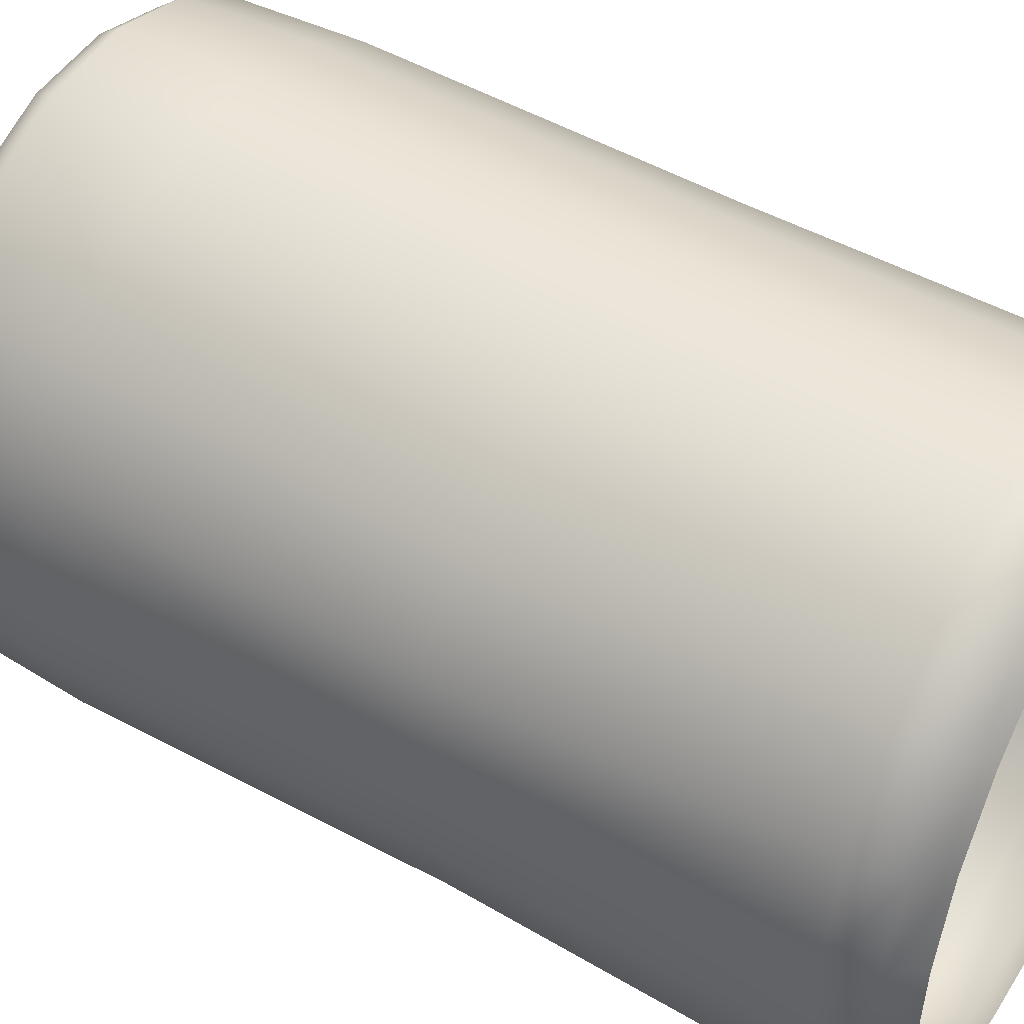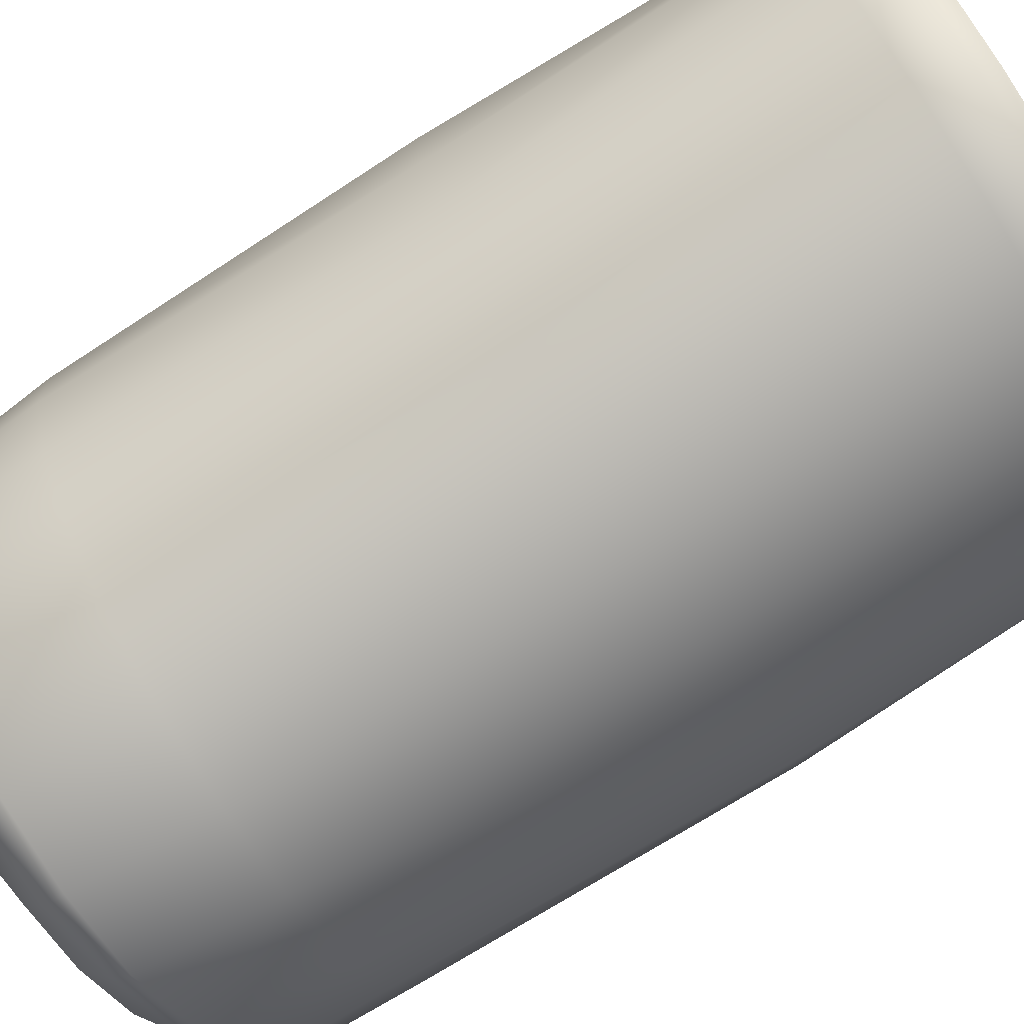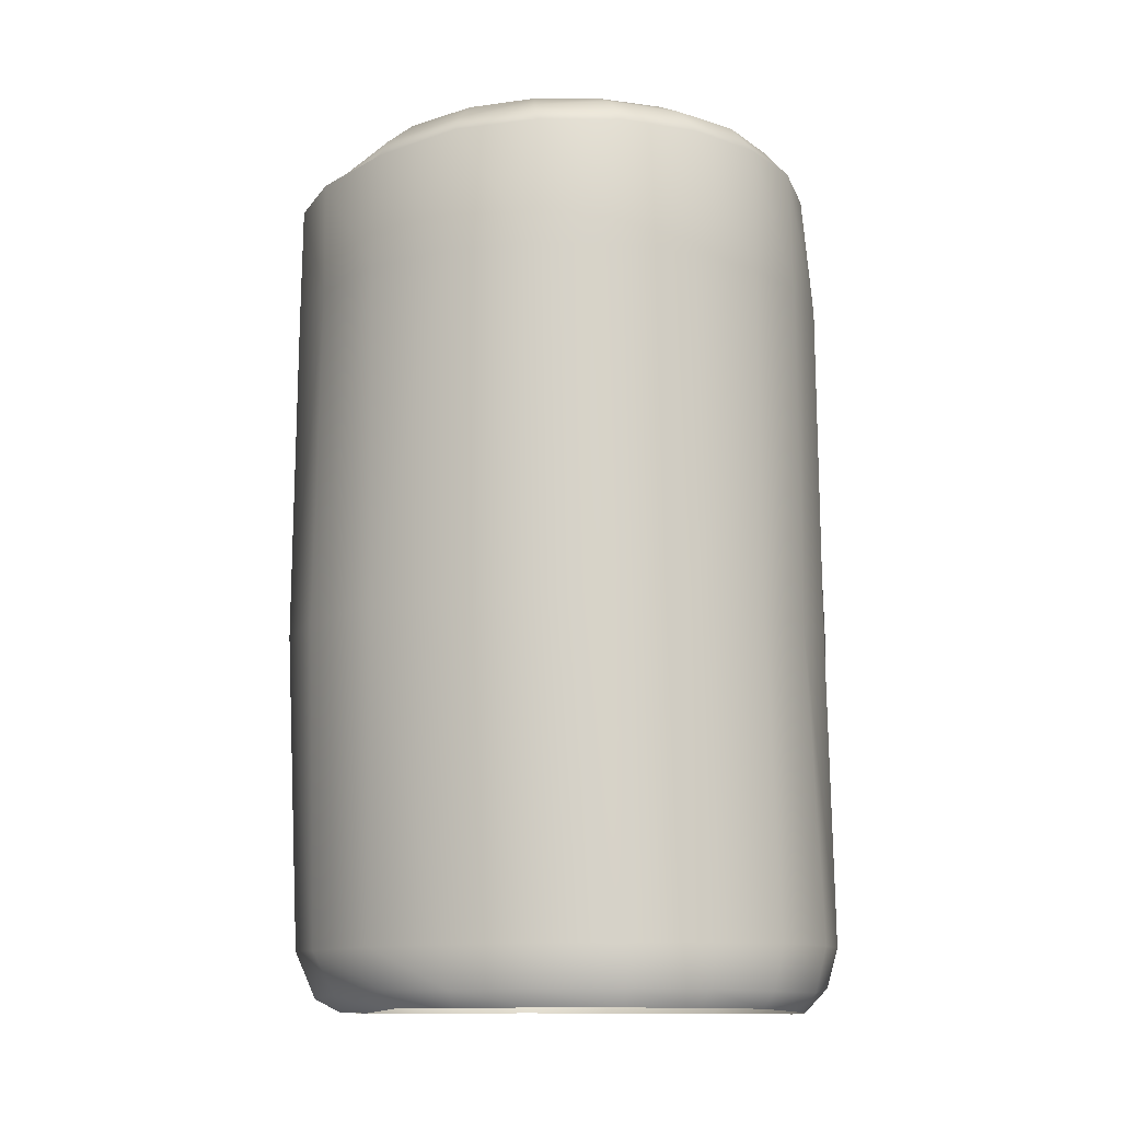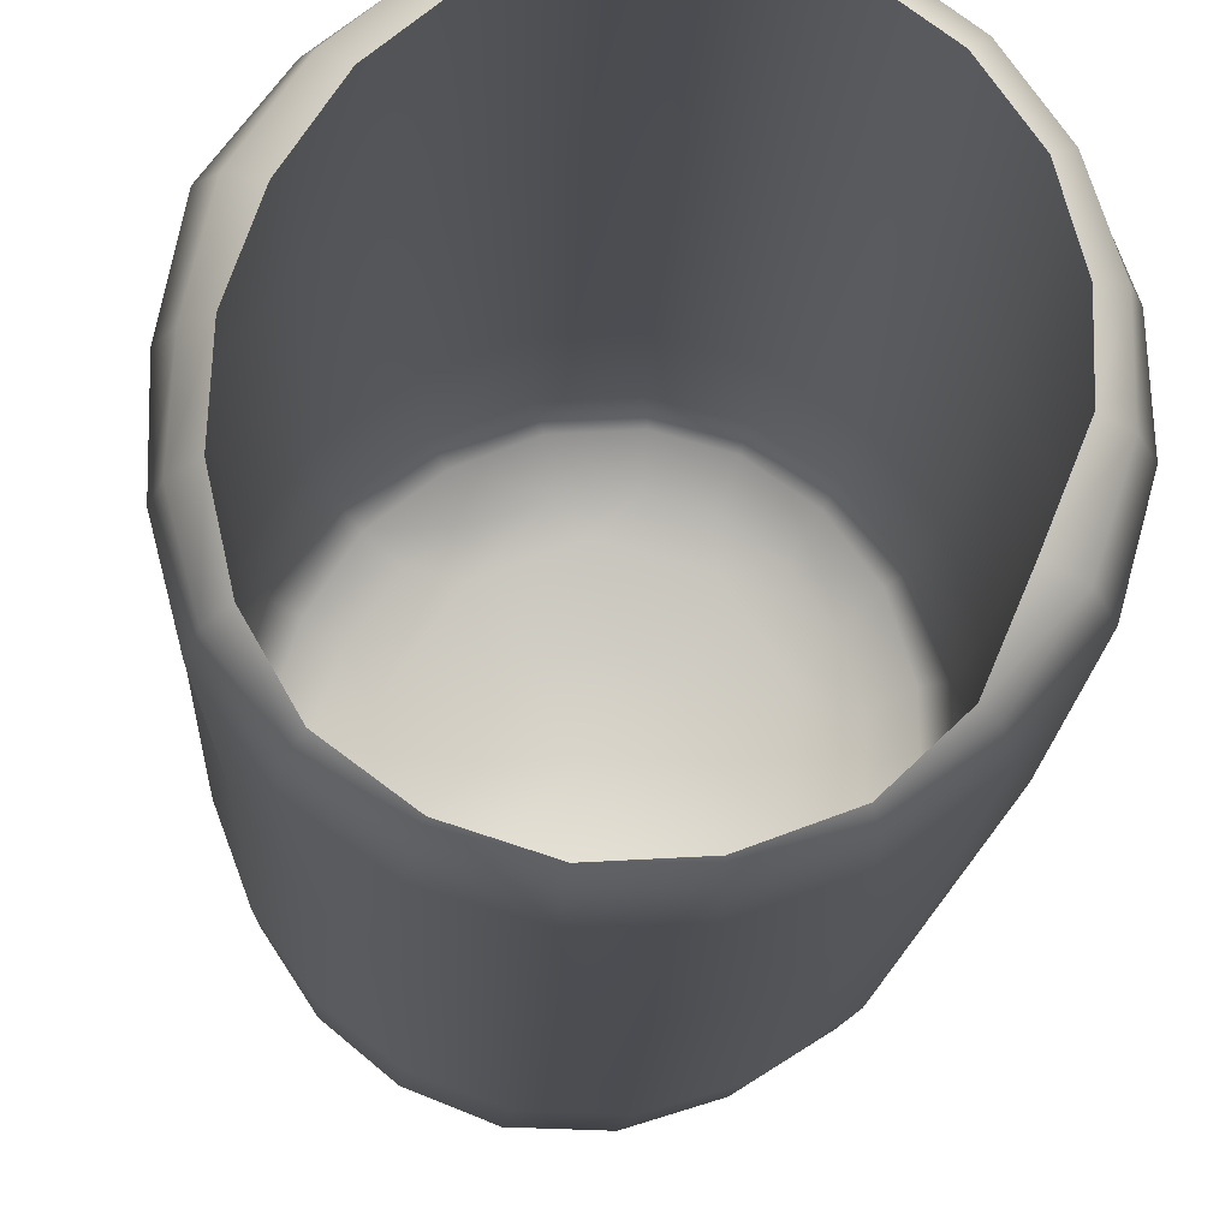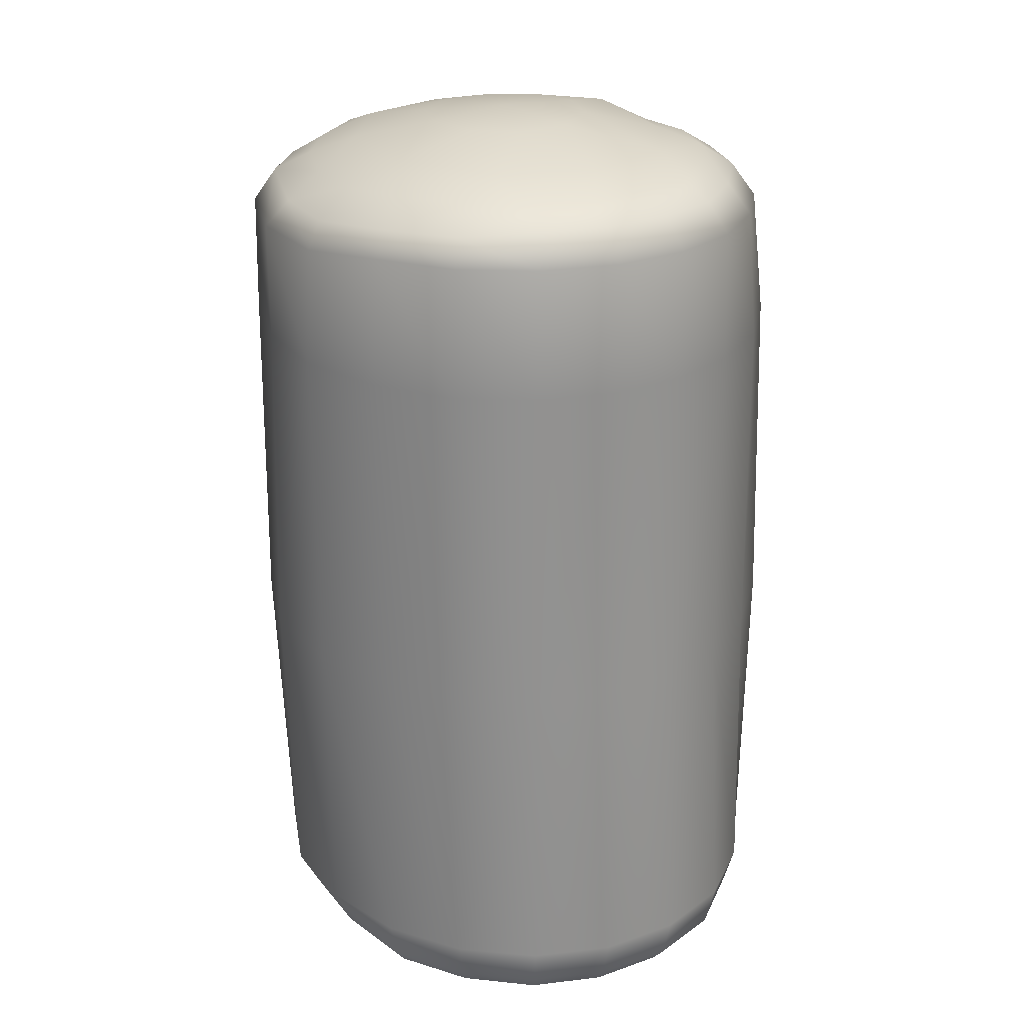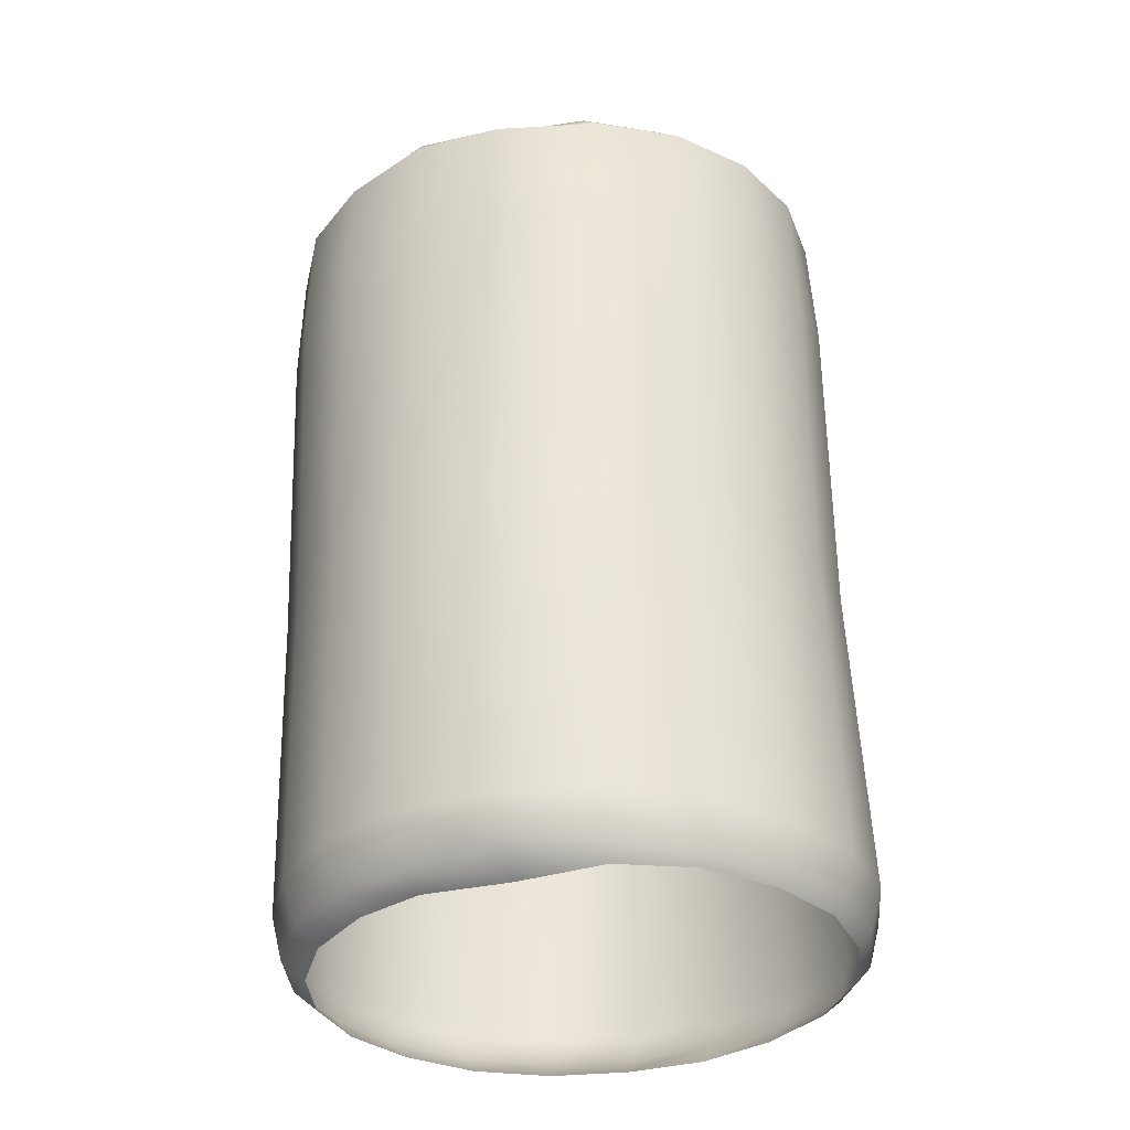
<metadata>
{"format":"obj","ext":"obj","renderer":"f3d","projection":"perspective","resolution":1024,"background":"white","views":[{"elev":46.0,"azim":-58.9,"up":"+Z"},{"elev":-79.8,"azim":-58.5,"up":"+Z"},{"elev":-11.3,"azim":179.2,"up":"+Y"},{"elev":-16.6,"azim":-3.7,"up":"+Z"},{"elev":25.1,"azim":-174.0,"up":"+Y"},{"elev":-33.9,"azim":130.3,"up":"+Y"}]}
</metadata>
<code>
g FG_vic_scene:ENV_InflatablePost01_MO__6_
v 1.565 2.09 -0.1737
v 1.395 2.076 -0.6655
v 1.385 1.421 -0.7064
v 1.574 1.428 -0.1897
v 1.559 2.081 0.3466
v 1.592 -0.4923 -0.188
v 1.418 -0.4913 -0.7288
v 1.373 -2.289 -0.6984
v 1.596 1.425 0.349
v 1.406 2.089 0.8315
v 1.544 -0.4926 0.3359
v 1.516 -2.28 -0.185
v 1.254 -2.527 -0.6502
v 1.433 1.419 0.8352
v 1.112 2.086 1.219
v 1.373 -0.4926 0.7828
v 1.494 -2.27 0.3244
v 1.401 -2.545 -0.1823
v 1.08 -2.622 -0.5931
v 1.264 -2.616 -0.1398
v 1.405 -2.521 0.2969
v 1.27 -2.617 0.2612
v 1.123 1.417 1.231
v 0.7264 2.091 1.472
v 1.079 -0.4859 1.175
v 1.327 -2.266 0.7769
v 1.262 -2.522 0.7354
v 1.155 -2.623 0.6676
v 0.7305 1.419 1.487
v 0.2792 2.1 1.588
v 0.7017 -0.4859 1.432
v 1.05 -2.264 1.147
v 1.01 -2.507 1.104
v 0.9182 -2.623 1.004
v 0.2687 1.419 1.609
v -0.189 2.102 1.55
v 0.2571 -0.4872 1.557
v 0.6818 -2.261 1.408
v 0.6594 -2.5 1.367
v 0.594 -2.622 1.243
v -0.2185 1.419 1.584
v -0.6344 2.102 1.371
v -0.2159 -0.4881 1.545
v 0.2488 -2.26 1.539
v 0.2382 -2.486 1.486
v 0.2133 -2.62 1.361
v -0.6916 1.419 1.408
v -1.019 2.079 1.075
v -0.6907 -0.4884 1.398
v -0.2178 -2.266 1.543
v -0.2097 -2.488 1.476
v -0.1924 -2.622 1.331
v -1.103 1.419 1.096
v -1.286 2.093 0.6615
v -1.129 -0.4887 1.102
v -0.689 -2.275 1.394
v -0.6578 -2.49 1.33
v -0.5871 -2.624 1.179
v -1.383 1.417 0.6556
v -1.428 2.102 0.1871
v -1.468 -0.4892 0.6624
v -1.099 -2.277 1.073
v -1.037 -2.49 1.012
v -0.9215 -2.625 0.8948
v -1.503 1.416 0.1396
v -1.406 2.126 -0.2966
v -1.549 -0.4889 0.1204
v -1.414 -2.281 0.6403
v -1.317 -2.496 0.5948
v -1.164 -2.624 0.5195
v -1.46 1.415 -0.3676
v -1.28 2.132 -0.7289
v -1.475 -0.488 -0.379
v -1.517 -2.268 0.1225
v -1.43 -2.475 0.1119
v -1.307 -2.627 0.09765
v -1.296 1.414 -0.807
v -1.042 2.138 -1.091
v -1.308 -0.4872 -0.8153
v -1.511 -2.264 -0.3799
v -1.452 -2.483 -0.3687
v -1.328 -2.62 -0.3396
v -1.035 1.415 -1.163
v -0.7082 2.142 -1.366
v -1.048 -0.4869 -1.179
v -1.387 -2.266 -0.8525
v -1.331 -2.514 -0.8226
v -1.229 -2.614 -0.7746
v -0.6921 1.416 -1.425
v -0.2946 2.144 -1.527
v -0.692 -0.4872 -1.431
v -0.2872 -0.4878 -1.565
v -1.114 -2.267 -1.238
v -1.071 -2.509 -1.194
v -1.018 -2.599 -1.136
v -0.275 1.415 -1.575
v 0.1682 2.139 -1.538
v -0.7379 -2.269 -1.506
v -0.7081 -2.503 -1.449
v -0.6763 -2.596 -1.387
v 0.1938 1.415 -1.587
v 0.6183 2.135 -1.396
v -0.2937 -2.271 -1.634
v -0.2823 -2.499 -1.574
v -0.2707 -2.593 -1.514
v 0.1797 -2.274 -1.613
v 0.1721 -2.501 -1.552
v 0.1668 -2.593 -1.486
v 0.6166 -2.505 -1.392
v 0.5852 -2.594 -1.327
v 0.6461 1.419 -1.452
v 1.053 2.086 -1.123
v 0.1838 -0.4882 -1.573
v 0.6334 -0.4886 -1.43
v 0.642 -2.279 -1.442
v 0.9778 -2.503 -1.062
v 0.8959 -2.595 -1.029
v 1.079 1.423 -1.16
v 1.395 2.076 -0.6655
v 1.385 1.421 -0.7064
v 1.418 -0.4913 -0.7288
v 1.068 -0.491 -1.16
v 1.049 -2.28 -1.125
v 1.373 -2.289 -0.6984
v 1.254 -2.527 -0.6502
v 1.08 -2.622 -0.5931
v 0.7001 2.225 1.378
v 1.112 2.086 1.219
v 0.7264 2.091 1.472
v 1.048 2.225 1.139
v 1.406 2.089 0.8315
v 0.3087 2.233 1.487
v 0.2792 2.1 1.588
v 1.308 2.231 0.8007
v 1.559 2.081 0.3466
v -0.1362 2.242 1.459
v -0.189 2.102 1.55
v 1.443 2.23 0.3644
v 1.565 2.09 -0.1737
v -0.5435 2.247 1.295
v -0.6344 2.102 1.371
v 1.453 2.252 -0.0941
v 1.395 2.076 -0.6655
v -0.9031 2.235 1.006
v -1.019 2.079 1.075
v 1.278 2.199 -0.5563
v 1.053 2.086 -1.123
v -1.147 2.274 0.6336
v -1.286 2.093 0.6615
v 1.012 2.221 -0.9967
v 0.6183 2.135 -1.396
v -1.287 2.285 0.2071
v -1.428 2.102 0.1871
v 0.5991 2.26 -1.261
v 0.1682 2.139 -1.538
v -1.268 2.288 -0.2429
v -1.406 2.126 -0.2966
v 0.1873 2.278 -1.409
v -0.2946 2.144 -1.527
v -1.164 2.292 -0.6537
v -1.28 2.132 -0.7289
v -0.232 2.306 -1.384
v -0.7082 2.142 -1.366
v -0.9359 2.309 -0.9888
v -1.042 2.138 -1.091
v -0.6236 2.308 -1.237
v -1.094 2.404 0.1918
v -1.106 2.388 -0.229
v -1.032 2.394 -0.556
v -0.7853 2.406 -0.8847
v -0.5244 2.396 -1.094
v -0.1564 2.397 -1.215
v -0.8615 2.491 -0.3006
v -0.5318 2.493 -0.7815
v -0.9713 2.401 0.5205
v 0.1883 2.401 -1.196
v 0.01889 2.497 -0.9392
v -0.8375 2.464 0.3186
v -0.7291 2.369 0.8876
v 0.5527 2.395 -1.075
v -0.4407 2.403 1.096
v 0.5831 2.503 -0.7131
v 0.8857 2.376 -0.8436
v -0.4497 2.491 0.8763
v -0.08901 2.388 1.231
v 1.103 2.363 -0.5087
v 0.2796 2.378 1.249
v 0.9387 2.492 -0.1861
v 1.227 2.371 -0.1072
v 0.06894 2.46 1.067
v 0.62 2.368 1.153
v 1.228 2.369 0.2787
v 0.91 2.37 0.945
v 1.122 2.373 0.6528
v 0.9477 2.473 0.4394
v 0.615 2.452 0.9143
v -0.05322 2.585 0.5756
v 0.2447 2.572 0.5939
v 0.07964 2.627 0.12
v 0.4803 2.574 0.4237
v -0.3009 2.601 0.3736
v 0.5666 2.586 0.1256
v -0.4025 2.612 0.06211
v 0.468 2.597 -0.1858
v -0.317 2.607 -0.2372
v 0.2205 2.6 -0.3897
v -0.07921 2.602 -0.4093
g FG_vic_scene:ENV_InflatablePost01_MO__6__0
f 3 2 1
f 4 3 1
f 4 1 5
f 4 6 3
f 6 7 3
f 8 7 6
f 9 4 5
f 9 5 10
f 11 6 4
f 9 11 4
f 12 8 6
f 12 6 11
f 13 8 12
f 14 9 10
f 14 10 15
f 16 11 9
f 14 16 9
f 17 12 11
f 17 11 16
f 18 13 12
f 18 12 17
f 19 13 18
f 20 19 18
f 20 18 21
f 21 18 17
f 22 20 21
f 23 14 15
f 23 15 24
f 25 16 14
f 23 25 14
f 26 17 16
f 21 17 26
f 26 16 25
f 22 21 27
f 27 21 26
f 28 22 27
f 29 23 24
f 29 24 30
f 31 25 23
f 29 31 23
f 32 26 25
f 27 26 32
f 32 25 31
f 28 27 33
f 33 27 32
f 34 28 33
f 35 29 30
f 35 30 36
f 37 31 29
f 35 37 29
f 38 32 31
f 33 32 38
f 38 31 37
f 34 33 39
f 39 33 38
f 40 34 39
f 41 35 36
f 41 36 42
f 43 37 35
f 41 43 35
f 44 38 37
f 39 38 44
f 44 37 43
f 40 39 45
f 45 39 44
f 46 40 45
f 47 41 42
f 47 42 48
f 49 43 41
f 47 49 41
f 50 44 43
f 45 44 50
f 50 43 49
f 46 45 51
f 51 45 50
f 52 46 51
f 53 47 48
f 53 48 54
f 55 49 47
f 53 55 47
f 56 50 49
f 51 50 56
f 56 49 55
f 52 51 57
f 57 51 56
f 58 52 57
f 59 53 54
f 59 54 60
f 61 55 53
f 59 61 53
f 62 56 55
f 57 56 62
f 62 55 61
f 58 57 63
f 63 57 62
f 64 58 63
f 65 59 60
f 65 60 66
f 67 61 59
f 65 67 59
f 68 62 61
f 63 62 68
f 68 61 67
f 64 63 69
f 69 63 68
f 70 64 69
f 71 65 66
f 71 66 72
f 73 67 65
f 71 73 65
f 74 68 67
f 69 68 74
f 74 67 73
f 70 69 75
f 75 69 74
f 76 70 75
f 77 71 72
f 77 72 78
f 79 73 71
f 77 79 71
f 80 74 73
f 75 74 80
f 80 73 79
f 76 75 81
f 81 75 80
f 82 76 81
f 83 77 78
f 83 78 84
f 85 79 77
f 83 85 77
f 86 80 79
f 81 80 86
f 86 79 85
f 82 81 87
f 87 81 86
f 88 82 87
f 89 83 84
f 89 84 90
f 91 85 83
f 89 91 83
f 92 91 89
f 93 86 85
f 87 86 93
f 93 85 91
f 88 87 94
f 94 87 93
f 95 88 94
f 96 89 90
f 96 92 89
f 96 90 97
f 98 93 91
f 94 93 98
f 98 91 92
f 95 94 99
f 99 94 98
f 100 95 99
f 101 96 97
f 96 101 92
f 101 97 102
f 99 98 103
f 103 98 92
f 100 99 104
f 104 99 103
f 105 100 104
f 103 92 106
f 104 103 106
f 105 104 107
f 107 104 106
f 108 105 107
f 108 107 109
f 110 108 109
f 111 101 102
f 111 102 112
f 101 113 92
f 92 113 106
f 114 113 101
f 106 113 114
f 111 114 101
f 107 106 115
f 115 106 114
f 109 107 115
f 110 109 116
f 117 110 116
f 118 111 112
f 118 112 119
f 120 118 119
f 120 121 118
f 122 114 111
f 118 122 111
f 115 114 122
f 121 122 118
f 109 115 123
f 123 115 122
f 123 122 121
f 116 109 123
f 124 123 121
f 116 123 124
f 125 116 124
f 117 116 125
f 126 117 125
f 129 128 127
f 128 130 127
f 128 131 130
f 129 127 132
f 133 129 132
f 131 134 130
f 131 135 134
f 133 132 136
f 137 133 136
f 135 138 134
f 135 139 138
f 137 136 140
f 141 137 140
f 139 142 138
f 139 143 142
f 141 140 144
f 145 141 144
f 143 146 142
f 143 147 146
f 145 144 148
f 149 145 148
f 147 150 146
f 147 151 150
f 149 148 152
f 153 149 152
f 151 154 150
f 151 155 154
f 153 152 156
f 157 153 156
f 155 158 154
f 155 159 158
f 157 156 160
f 161 157 160
f 159 162 158
f 159 163 162
f 161 160 164
f 165 161 164
f 163 165 166
f 163 166 162
f 165 164 166
f 156 152 167
f 160 156 168
f 168 156 167
f 164 160 169
f 169 160 168
f 166 164 170
f 170 164 169
f 166 171 162
f 171 166 170
f 158 162 172
f 171 172 162
f 173 169 168
f 173 168 167
f 174 170 169
f 174 171 170
f 173 174 169
f 167 152 175
f 152 148 175
f 176 158 172
f 154 158 176
f 177 172 171
f 174 177 171
f 177 176 172
f 178 167 175
f 178 173 167
f 175 148 179
f 178 175 179
f 148 144 179
f 180 154 176
f 150 154 180
f 179 144 181
f 144 140 181
f 182 180 176
f 177 182 176
f 183 150 180
f 182 183 180
f 146 150 183
f 184 179 181
f 184 178 179
f 181 140 185
f 184 181 185
f 140 136 185
f 186 146 183
f 142 146 186
f 185 136 187
f 136 132 187
f 188 186 183
f 182 188 183
f 189 142 186
f 188 189 186
f 138 142 189
f 190 185 187
f 190 184 185
f 187 132 191
f 190 187 191
f 132 127 191
f 192 138 189
f 134 138 192
f 191 127 193
f 127 130 193
f 130 134 194
f 194 134 192
f 193 130 194
f 195 192 189
f 195 194 192
f 188 195 189
f 196 191 193
f 196 193 194
f 196 190 191
f 195 196 194
f 197 184 190
f 198 190 196
f 198 197 190
f 199 197 198
f 199 198 200
f 200 198 196
f 200 196 195
f 199 201 197
f 197 201 184
f 201 178 184
f 202 200 195
f 202 195 188
f 199 200 202
f 201 203 178
f 199 203 201
f 203 173 178
f 204 202 188
f 199 202 204
f 204 188 182
f 203 205 173
f 199 205 203
f 205 174 173
f 206 204 182
f 199 204 206
f 206 182 177
f 205 207 174
f 199 207 205
f 207 177 174
f 207 206 177
f 199 206 207

</code>
